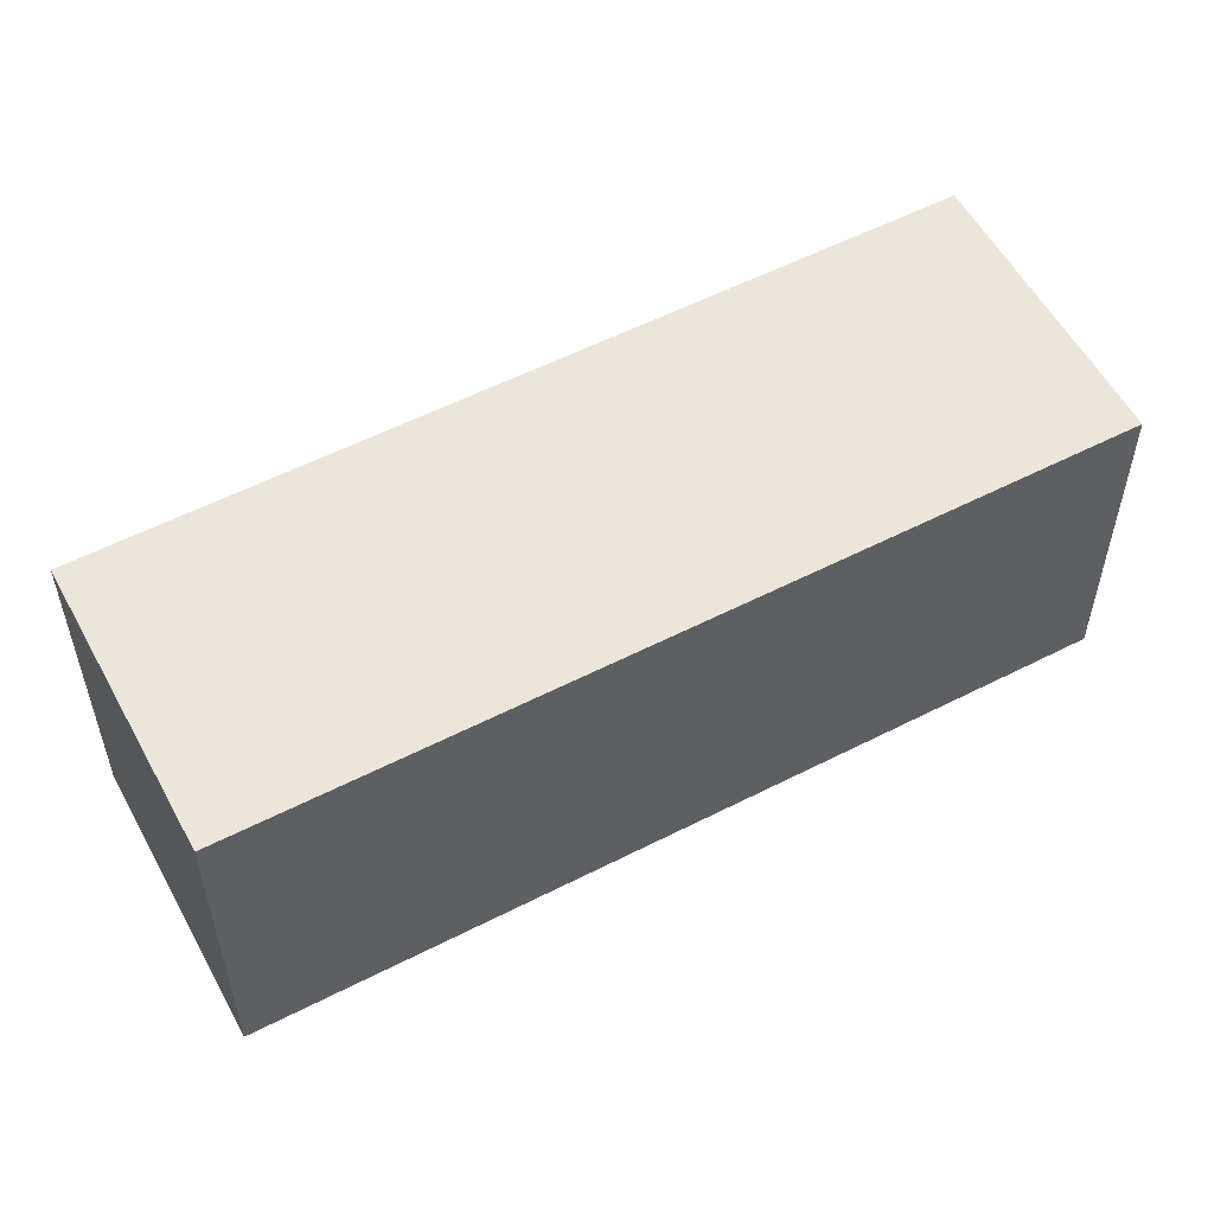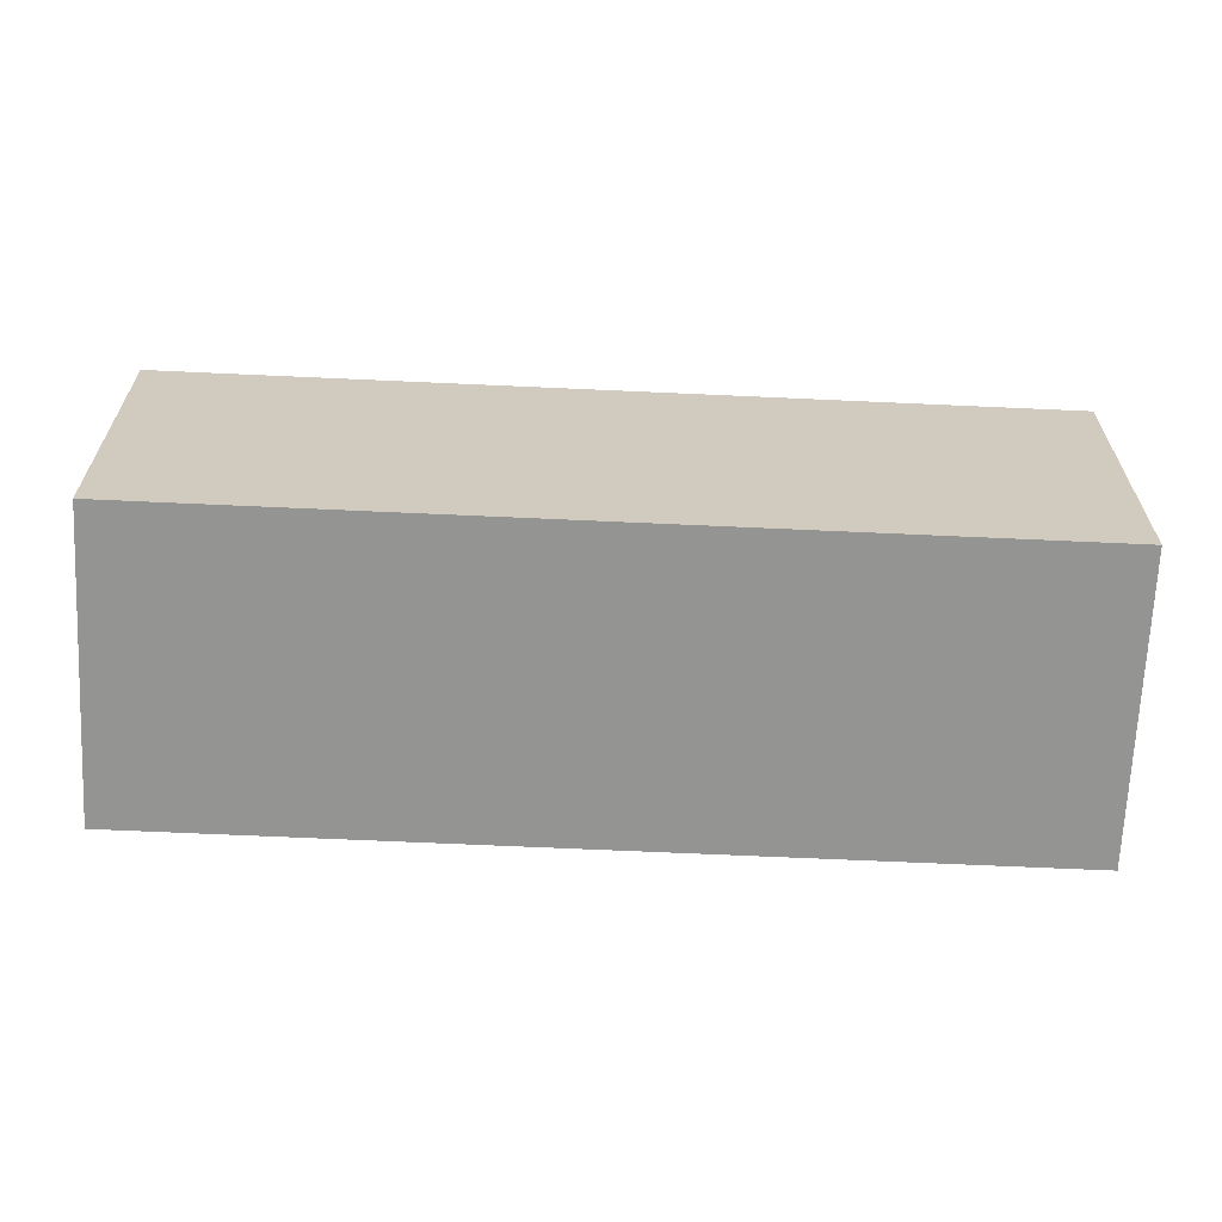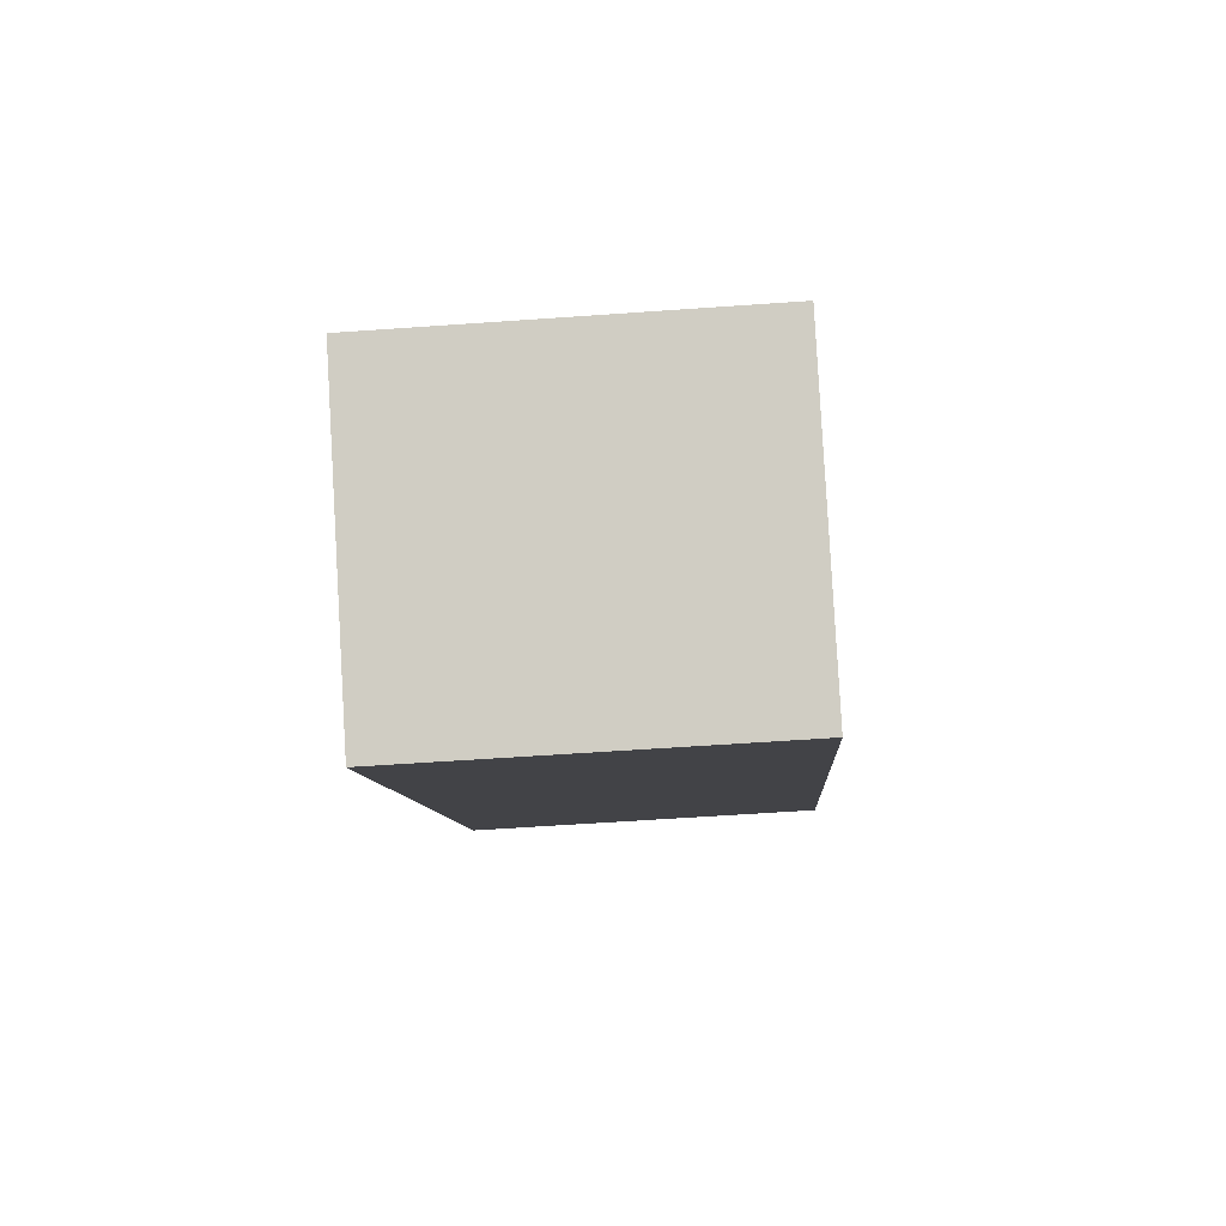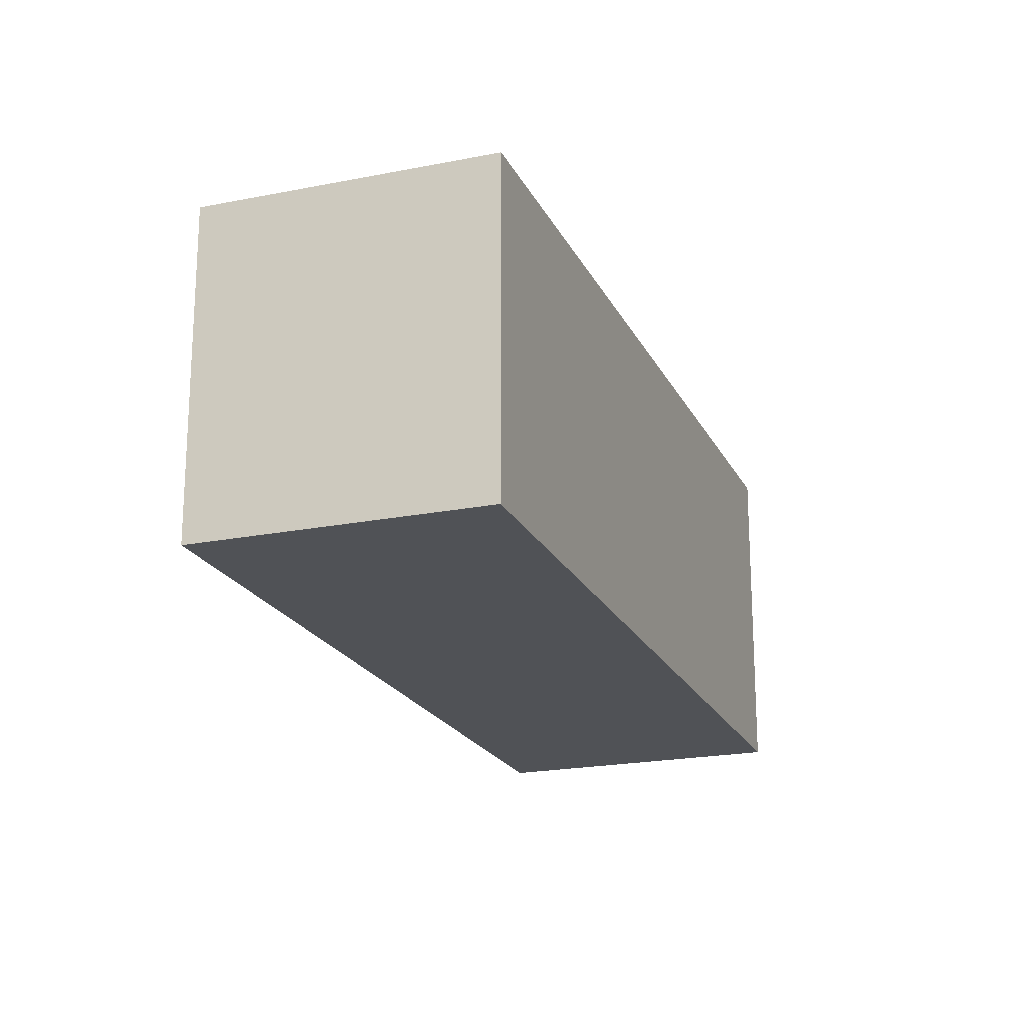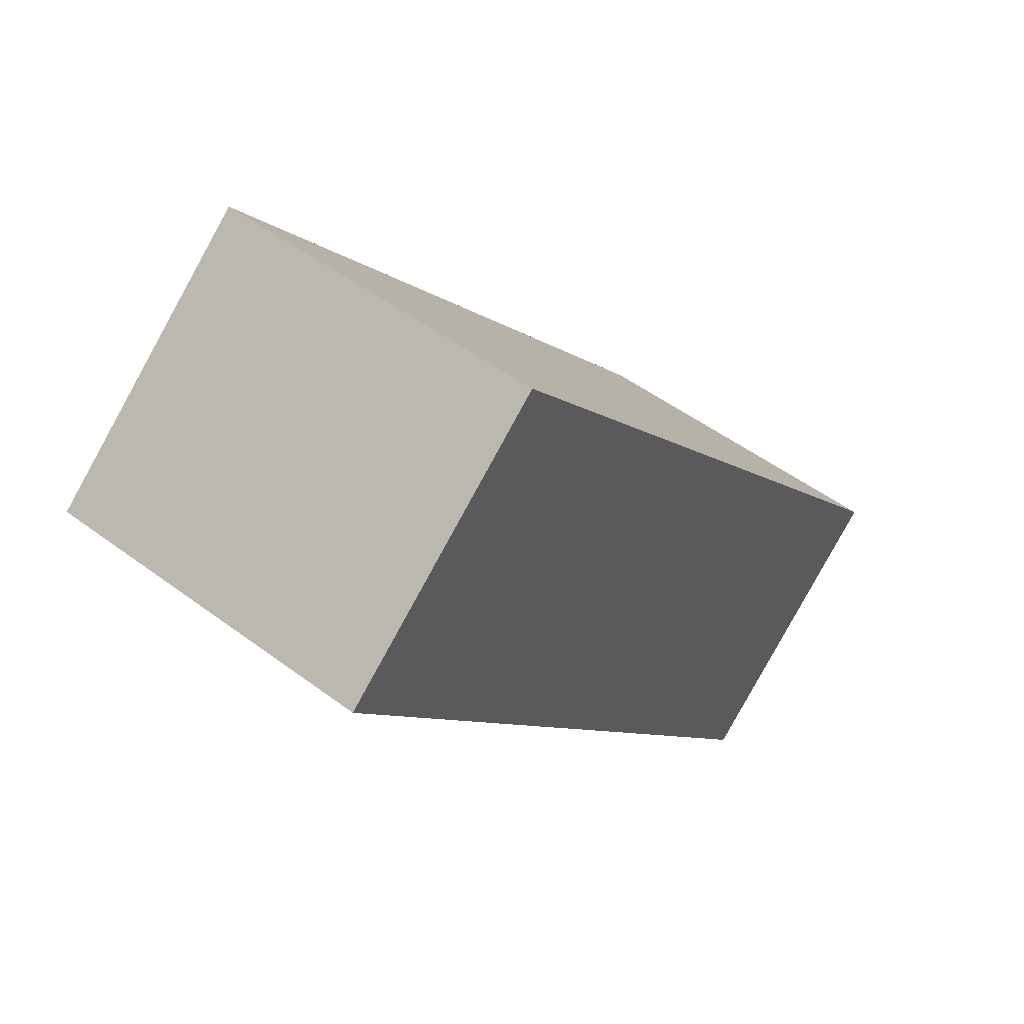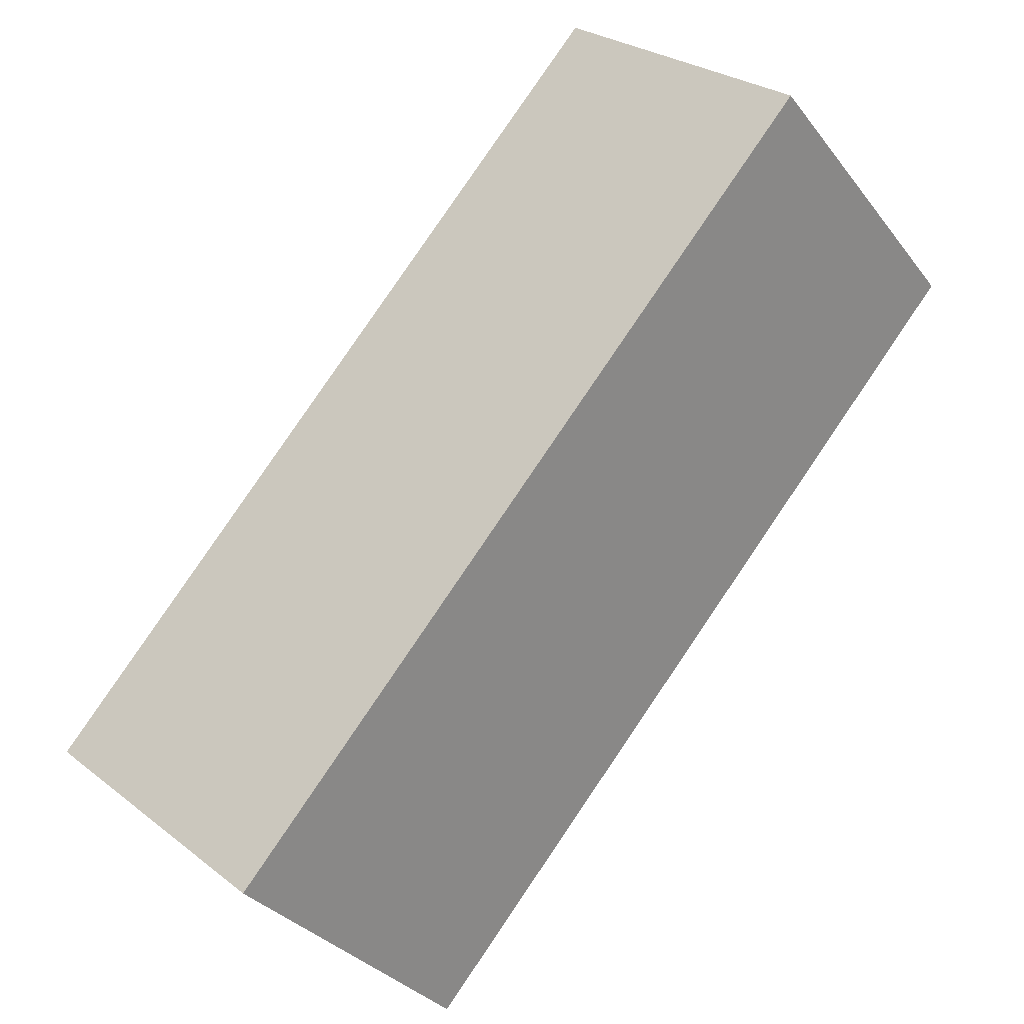
<metadata>
{"format":"obj","ext":"obj","renderer":"f3d","projection":"perspective","resolution":1024,"background":"white","views":[{"elev":56.0,"azim":-77.2,"up":"+Y"},{"elev":-66.9,"azim":128.4,"up":"+Y"},{"elev":-56.2,"azim":-85.7,"up":"+Z"},{"elev":-20.6,"azim":61.0,"up":"+Y"},{"elev":49.2,"azim":129.8,"up":"+Z"},{"elev":-32.2,"azim":31.1,"up":"+Z"}]}
</metadata>
<code>
v  0 2.008 1.23e-16
v  4.818 2.008 2.802
v  1.355 2.008 -1.179
v  0.225 2.008 0.259
v  3.463 2.008 3.981
v  0 0 0
v  3.463 -2.438e-16 3.981
v  0.225 -1.586e-17 0.259
v  4.818 -1.716e-16 2.802
v  1.355 7.219e-17 -1.179
g defaultobject
f 1 2 3
f 2 1 4
f 2 4 5
f 6 4 1
f 4 6 5
f 5 6 7
f 7 6 8
f 7 2 5
f 2 7 9
f 9 3 2
f 3 9 10
f 10 1 3
f 1 10 6
f 8 9 7
f 9 8 6
f 9 6 10

</code>
